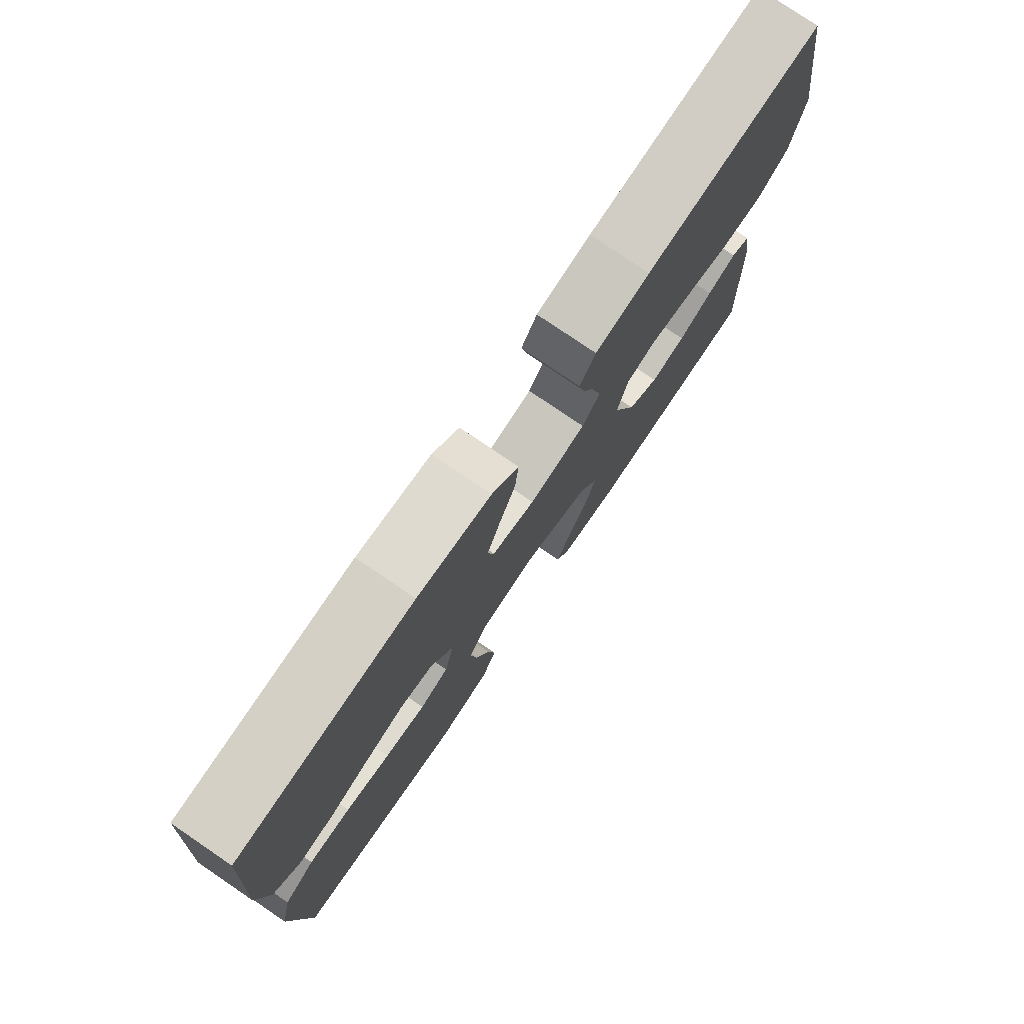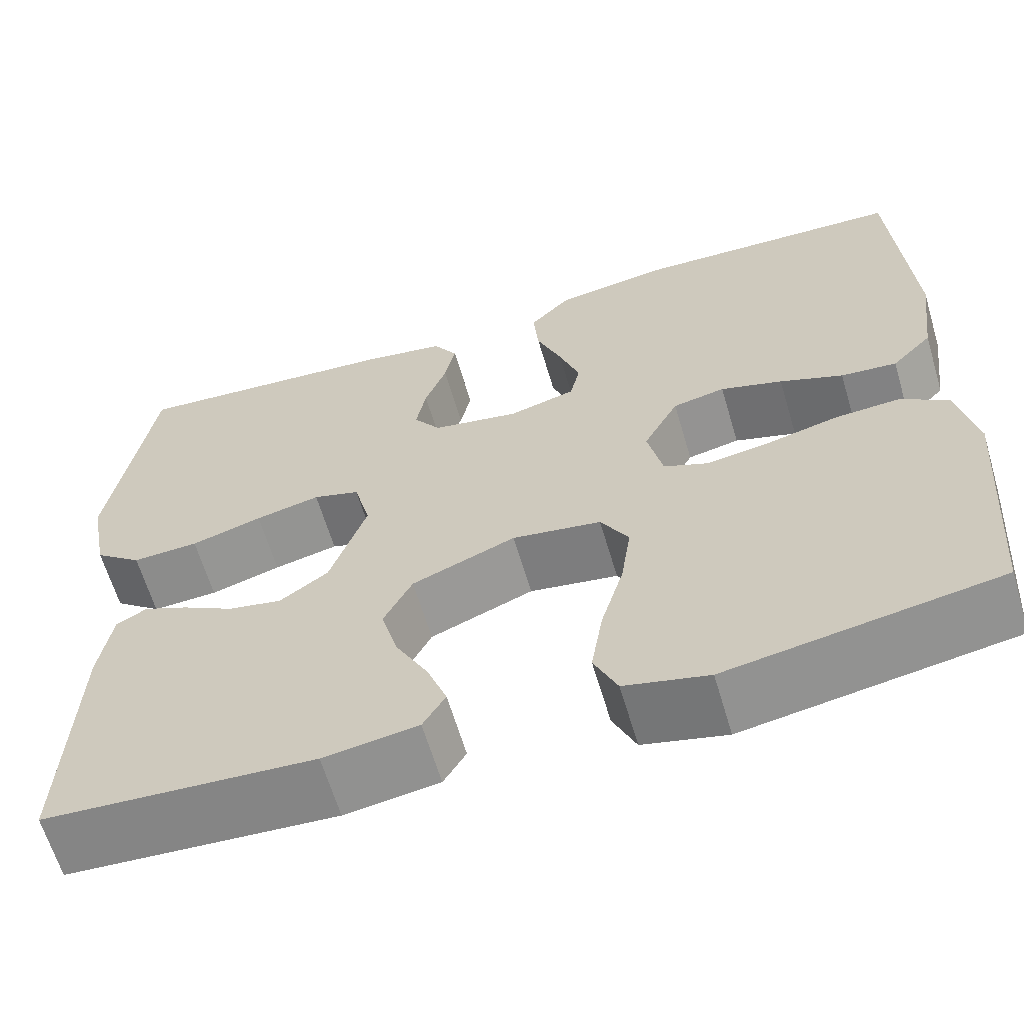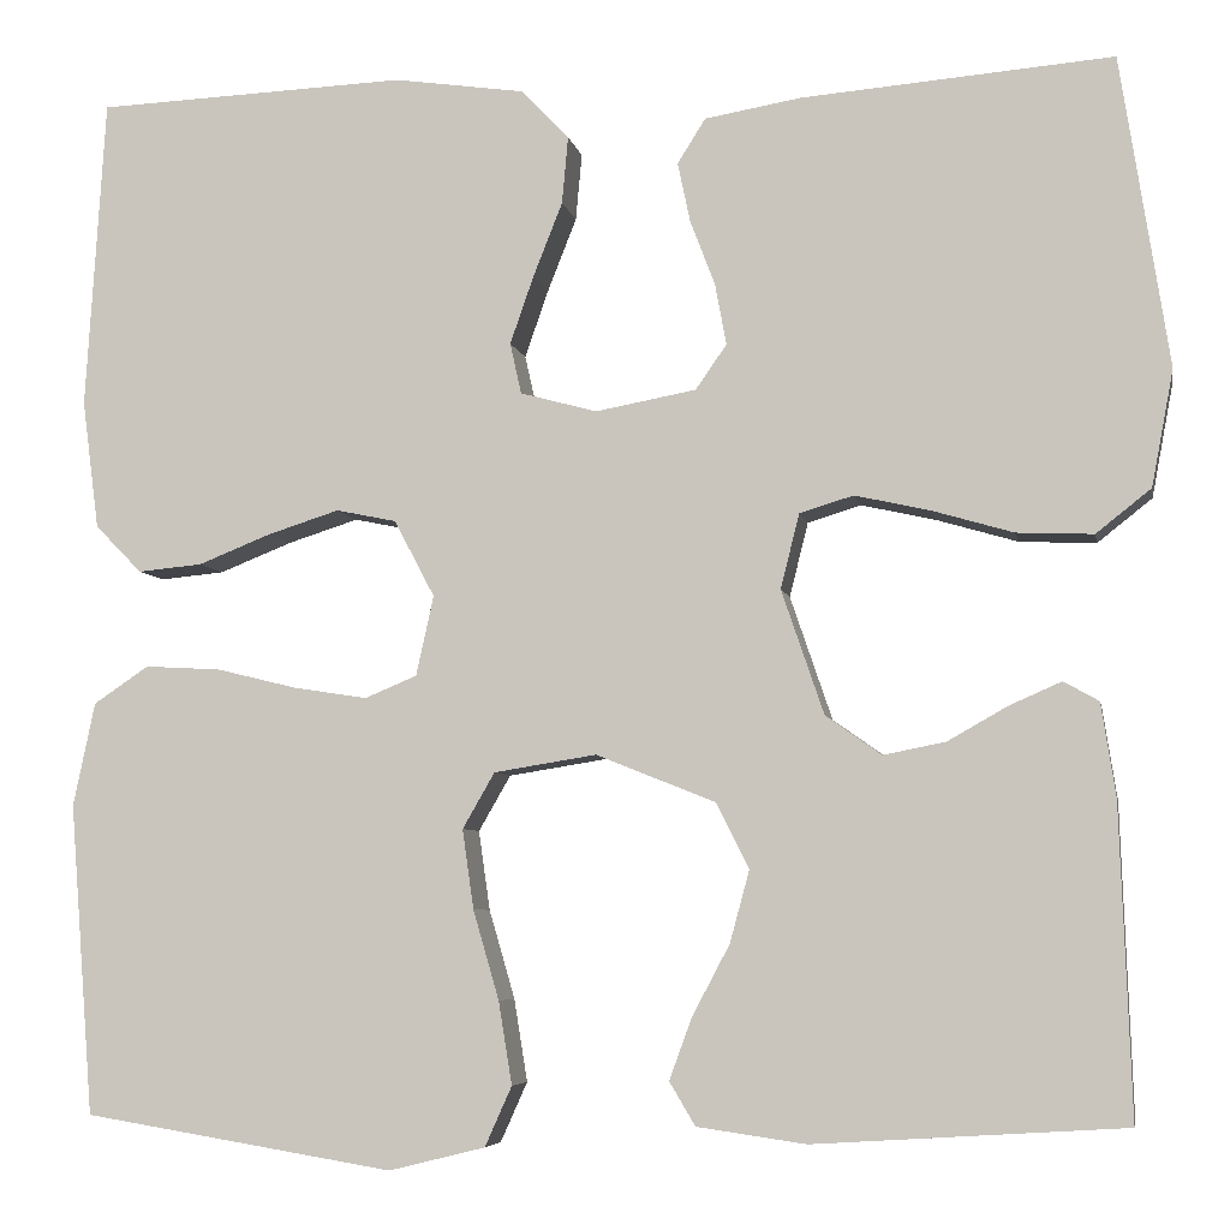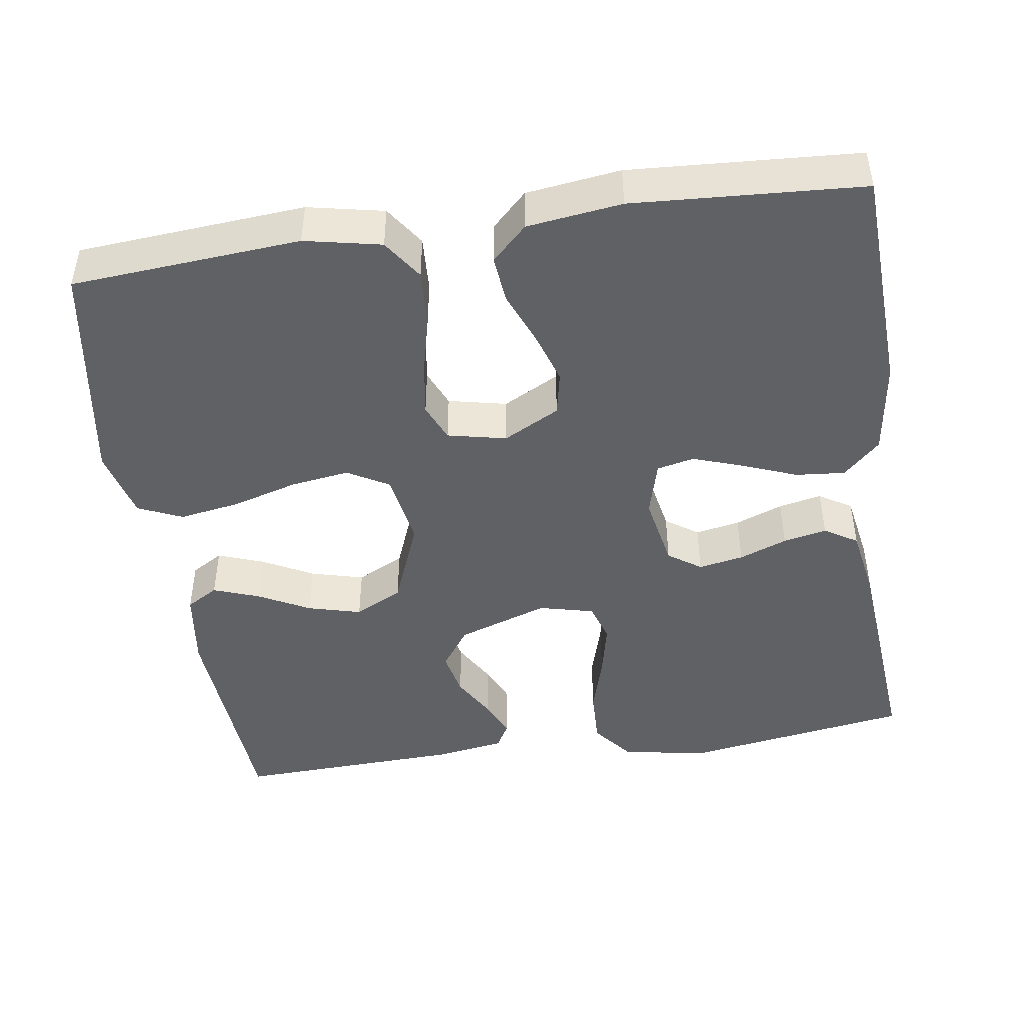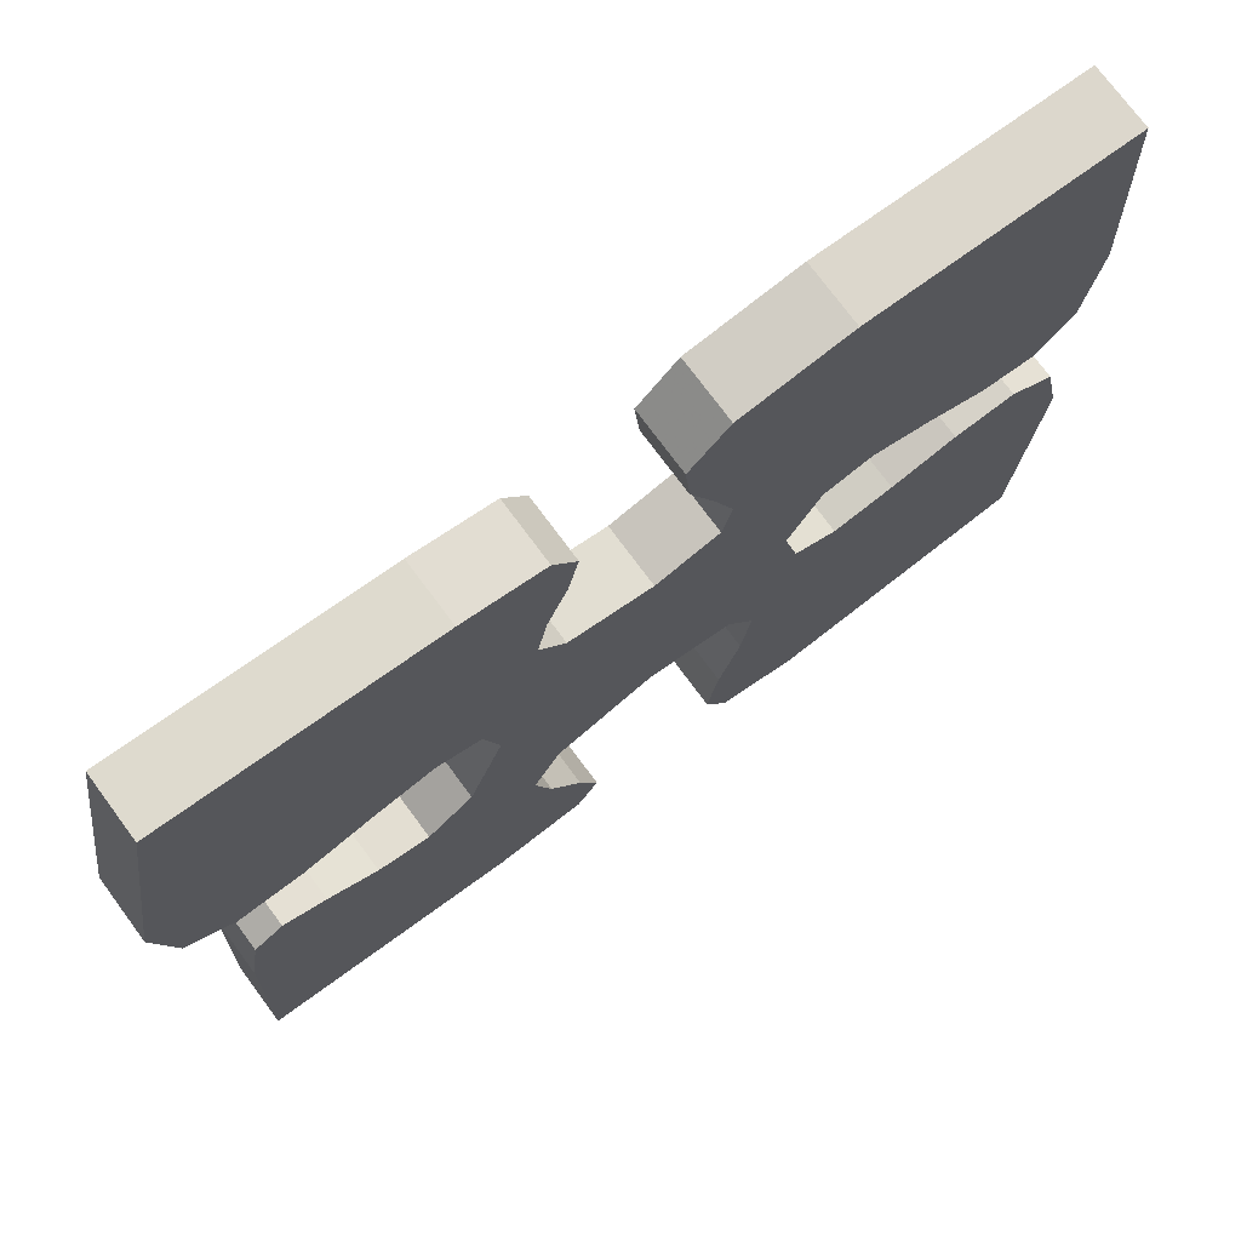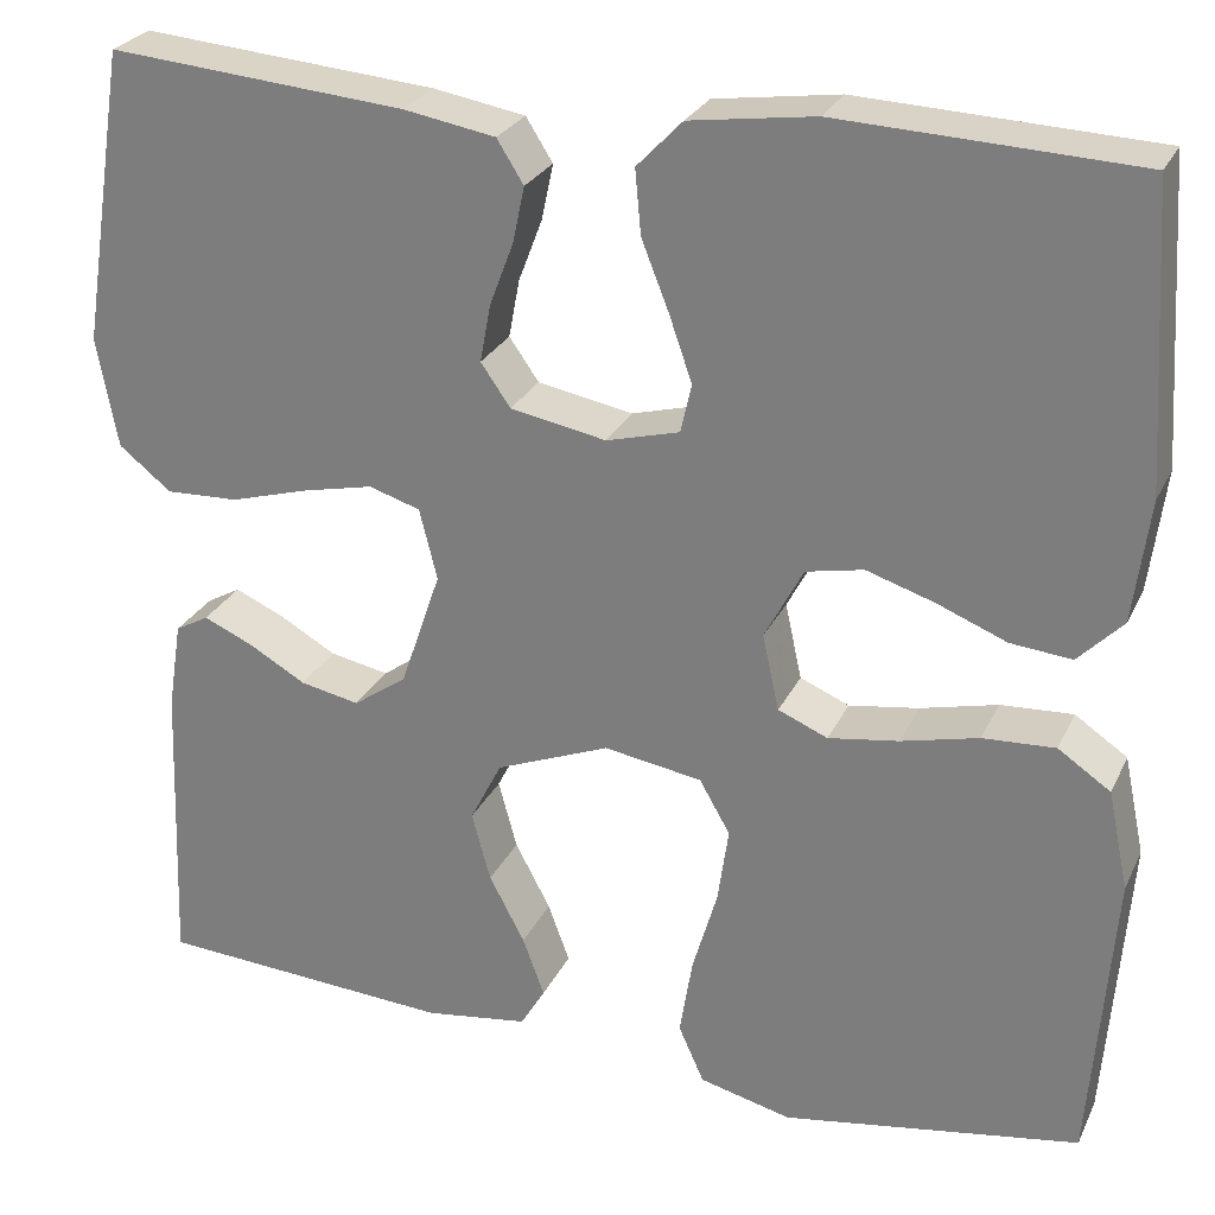
<metadata>
{"format":"obj","ext":"obj","renderer":"f3d","projection":"perspective","resolution":1024,"background":"white","views":[{"elev":78.1,"azim":-55.8,"up":"+Z"},{"elev":-63.2,"azim":-163.5,"up":"+Z"},{"elev":-5.7,"azim":10.4,"up":"+Z"},{"elev":-45.6,"azim":-81.4,"up":"+Y"},{"elev":74.7,"azim":143.5,"up":"+Z"},{"elev":26.6,"azim":-158.8,"up":"+Z"}]}
</metadata>
<code>
v 0.5 0.07 -0.5
v 0.2 0.07 -0.519
v 0.095 0.07 -0.504
v 0.07 0.07 -0.462
v 0.092 0.07 -0.402
v 0.128 0.07 -0.334
v 0.147 0.07 -0.264
v 0.115 0.07 -0.201
v 0 0.07 -0.155
v -0.099 0.07 -0.171
v -0.13 0.07 -0.225
v -0.119 0.07 -0.302
v -0.094 0.07 -0.388
v -0.081 0.07 -0.468
v -0.107 0.07 -0.526
v -0.2 0.07 -0.549
v -0.5 0.07 -0.5
v -0.523 0.07 -0.2
v -0.502 0.07 -0.1
v -0.449 0.07 -0.064
v -0.376 0.07 -0.068
v -0.298 0.07 -0.087
v -0.227 0.07 -0.098
v -0.177 0.07 -0.077
v -0.16 0.07 0
v -0.199 0.07 0.074
v -0.257 0.07 0.086
v -0.326 0.07 0.064
v -0.396 0.07 0.036
v -0.458 0.07 0.03
v -0.503 0.07 0.076
v -0.519 0.07 0.2
v -0.5 0.07 0.5
v -0.2 0.07 0.513
v -0.074 0.07 0.495
v -0.028 0.07 0.447
v -0.034 0.07 0.382
v -0.062 0.07 0.311
v -0.085 0.07 0.245
v -0.074 0.07 0.196
v 0 0.07 0.176
v 0.097 0.07 0.194
v 0.127 0.07 0.237
v 0.116 0.07 0.296
v 0.092 0.07 0.359
v 0.08 0.07 0.416
v 0.107 0.07 0.459
v 0.2 0.07 0.475
v 0.5 0.07 0.5
v 0.547 0.07 0.2
v 0.526 0.07 0.088
v 0.473 0.07 0.046
v 0.399 0.07 0.049
v 0.32 0.07 0.072
v 0.248 0.07 0.088
v 0.196 0.07 0.072
v 0.178 0.07 0
v 0.219 0.07 -0.12
v 0.273 0.07 -0.158
v 0.333 0.07 -0.146
v 0.391 0.07 -0.113
v 0.441 0.07 -0.091
v 0.475 0.07 -0.11
v 0.489 0.07 -0.2
v 0.5 0 -0.5
v 0.2 0 -0.519
v 0.095 0 -0.504
v 0.07 0 -0.462
v 0.092 0 -0.402
v 0.128 0 -0.334
v 0.147 0 -0.264
v 0.115 0 -0.201
v 0 0 -0.155
v -0.099 0 -0.171
v -0.13 0 -0.225
v -0.119 0 -0.302
v -0.094 0 -0.388
v -0.081 0 -0.468
v -0.107 0 -0.526
v -0.2 0 -0.549
v -0.5 0 -0.5
v -0.523 0 -0.2
v -0.502 0 -0.1
v -0.449 0 -0.064
v -0.376 0 -0.068
v -0.298 0 -0.087
v -0.227 0 -0.098
v -0.177 0 -0.077
v -0.16 0 0
v -0.199 0 0.074
v -0.257 0 0.086
v -0.326 0 0.064
v -0.396 0 0.036
v -0.458 0 0.03
v -0.503 0 0.076
v -0.519 0 0.2
v -0.5 0 0.5
v -0.2 0 0.513
v -0.074 0 0.495
v -0.028 0 0.447
v -0.034 0 0.382
v -0.062 0 0.311
v -0.085 0 0.245
v -0.074 0 0.196
v 0 0 0.176
v 0.097 0 0.194
v 0.127 0 0.237
v 0.116 0 0.296
v 0.092 0 0.359
v 0.08 0 0.416
v 0.107 0 0.459
v 0.2 0 0.475
v 0.5 0 0.5
v 0.547 0 0.2
v 0.526 0 0.088
v 0.473 0 0.046
v 0.399 0 0.049
v 0.32 0 0.072
v 0.248 0 0.088
v 0.196 0 0.072
v 0.178 0 0
v 0.219 0 -0.12
v 0.273 0 -0.158
v 0.333 0 -0.146
v 0.391 0 -0.113
v 0.441 0 -0.091
v 0.475 0 -0.11
v 0.489 0 -0.2
f 60 61 62 63
f 60 63 64 1
f 51 52 53 54
f 51 54 55
f 50 51 55
f 49 50 55 56
f 47 48 49 56
f 44 45 46 47
f 43 44 47 56
f 35 36 37 38
f 35 38 39
f 34 35 39
f 33 34 39 40
f 31 32 33 40
f 28 29 30 31
f 27 28 31 40
f 19 20 21 22
f 19 22 23
f 18 19 23
f 17 18 23
f 16 17 23 24
f 12 13 14 15
f 11 12 15 16
f 3 4 5 6
f 3 6 7
f 2 3 7
f 59 60 1 2
f 58 59 2 7
f 57 58 7 8
f 42 43 56 57
f 41 42 57 8
f 26 27 40 41
f 25 26 41 8
f 11 16 24 25
f 10 11 25
f 9 10 25
f 8 9 25
f 127 126 125 124
f 65 128 127 124
f 118 117 116 115
f 119 118 115
f 119 115 114
f 120 119 114 113
f 120 113 112 111
f 111 110 109 108
f 120 111 108 107
f 102 101 100 99
f 103 102 99
f 103 99 98
f 104 103 98 97
f 104 97 96 95
f 95 94 93 92
f 104 95 92 91
f 86 85 84 83
f 87 86 83
f 87 83 82
f 87 82 81
f 88 87 81 80
f 79 78 77 76
f 80 79 76 75
f 70 69 68 67
f 71 70 67
f 71 67 66
f 66 65 124 123
f 71 66 123 122
f 72 71 122 121
f 121 120 107 106
f 72 121 106 105
f 105 104 91 90
f 72 105 90 89
f 89 88 80 75
f 89 75 74
f 89 74 73
f 89 73 72
f 1 65 66 2
f 2 66 67 3
f 3 67 68 4
f 4 68 69 5
f 5 69 70 6
f 6 70 71 7
f 7 71 72 8
f 8 72 73 9
f 9 73 74 10
f 10 74 75 11
f 11 75 76 12
f 12 76 77 13
f 13 77 78 14
f 14 78 79 15
f 15 79 80 16
f 16 80 81 17
f 17 81 82 18
f 18 82 83 19
f 19 83 84 20
f 20 84 85 21
f 21 85 86 22
f 22 86 87 23
f 23 87 88 24
f 24 88 89 25
f 25 89 90 26
f 26 90 91 27
f 27 91 92 28
f 28 92 93 29
f 29 93 94 30
f 30 94 95 31
f 31 95 96 32
f 32 96 97 33
f 33 97 98 34
f 34 98 99 35
f 35 99 100 36
f 36 100 101 37
f 37 101 102 38
f 38 102 103 39
f 39 103 104 40
f 40 104 105 41
f 41 105 106 42
f 42 106 107 43
f 43 107 108 44
f 44 108 109 45
f 45 109 110 46
f 46 110 111 47
f 47 111 112 48
f 48 112 113 49
f 49 113 114 50
f 50 114 115 51
f 51 115 116 52
f 52 116 117 53
f 53 117 118 54
f 54 118 119 55
f 55 119 120 56
f 56 120 121 57
f 57 121 122 58
f 58 122 123 59
f 59 123 124 60
f 60 124 125 61
f 61 125 126 62
f 62 126 127 63
f 63 127 128 64
f 64 128 65 1

</code>
